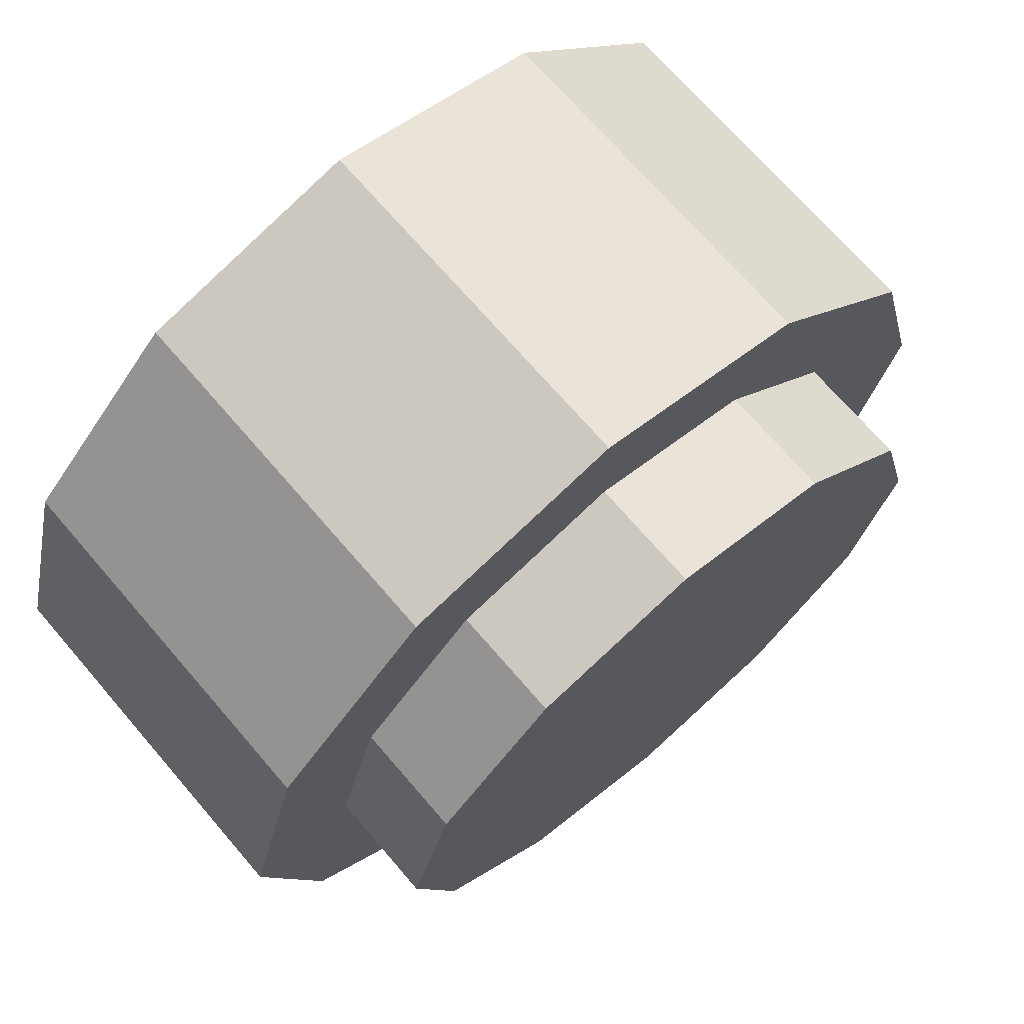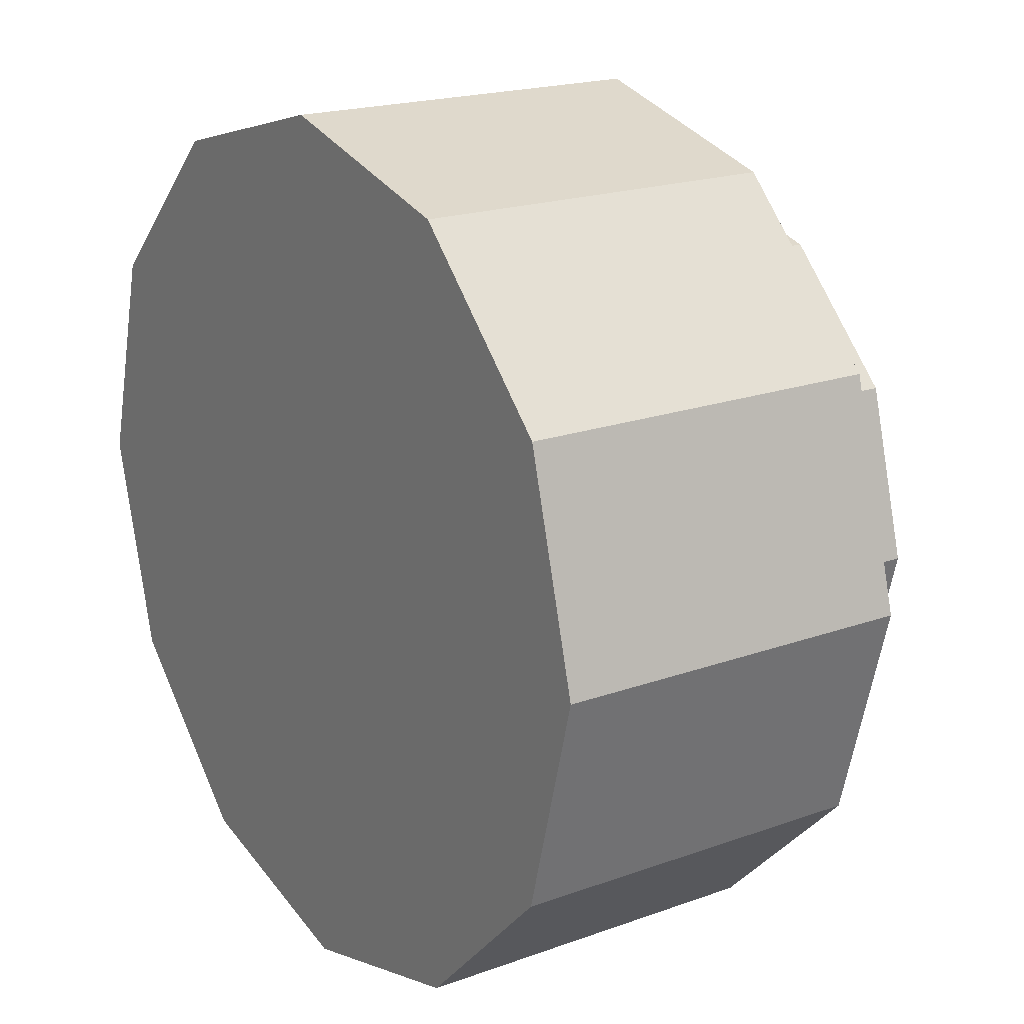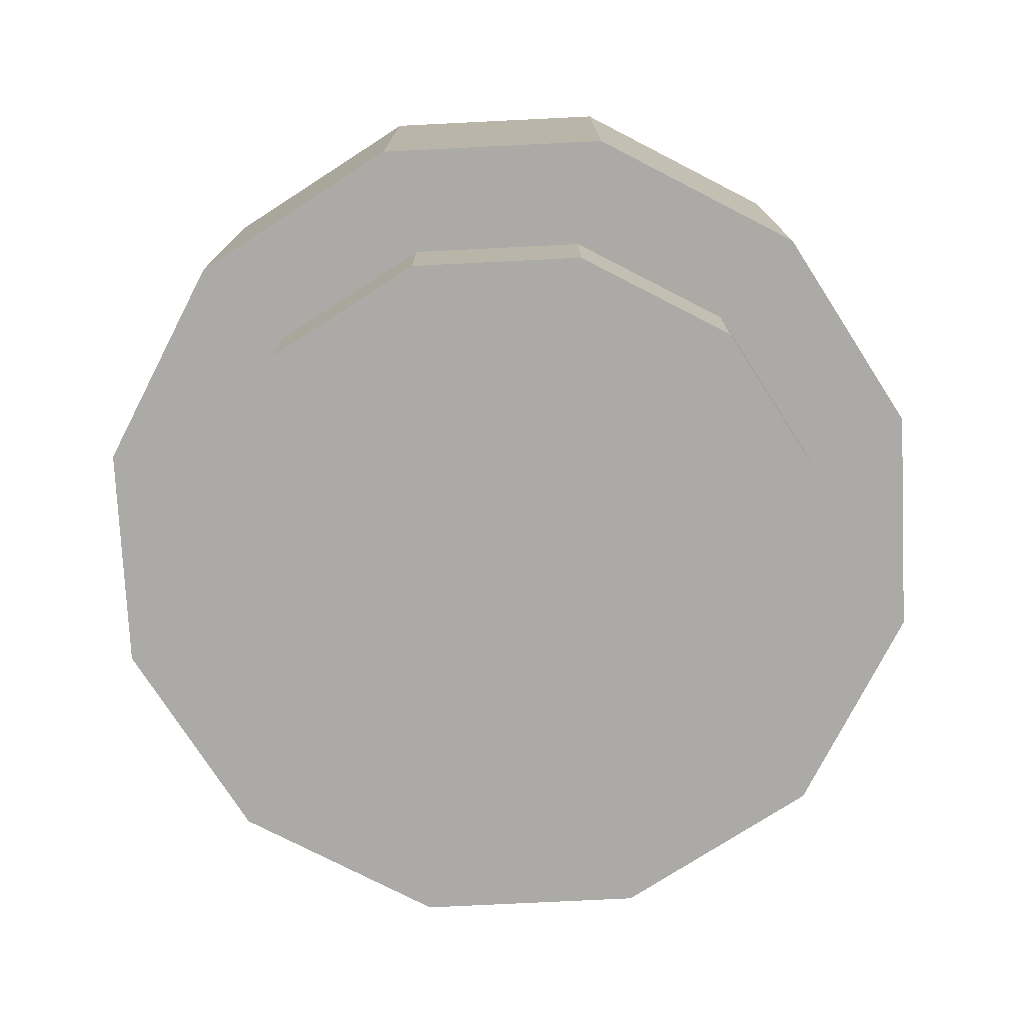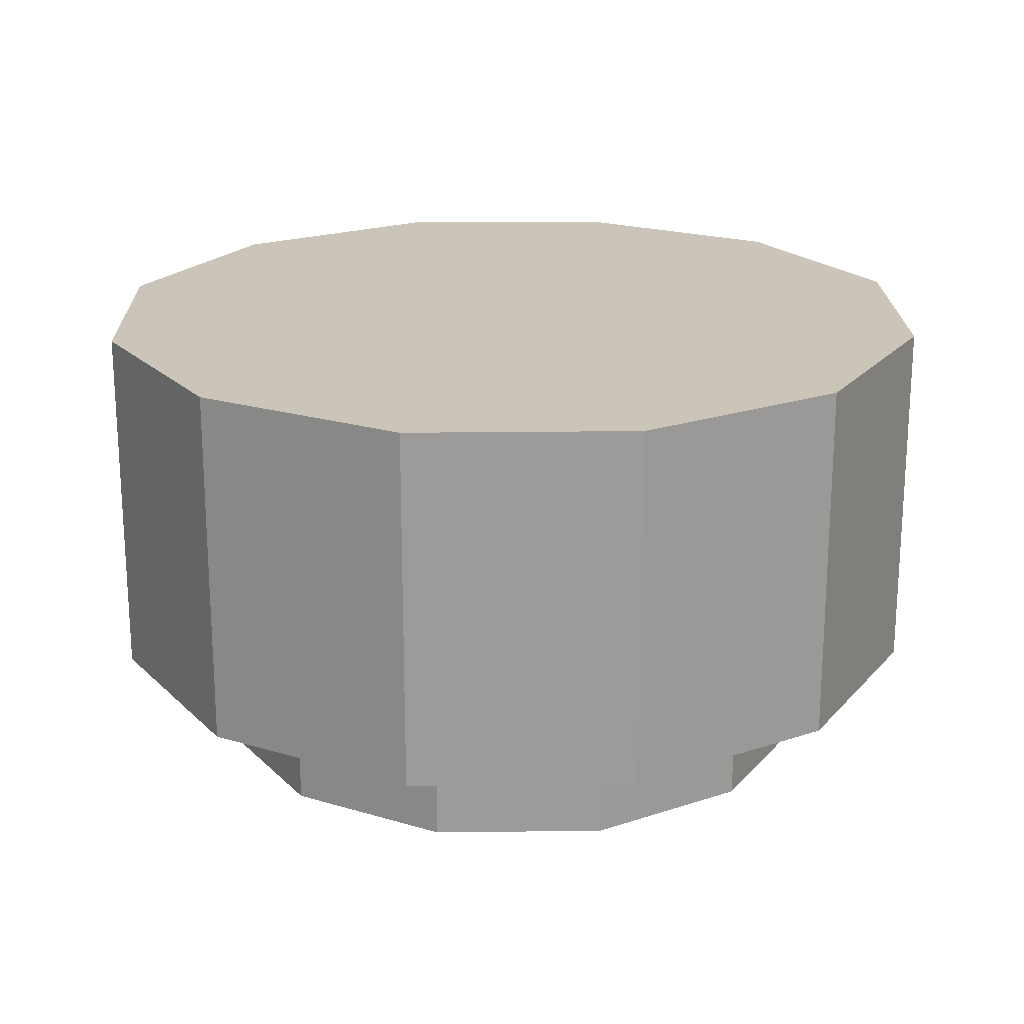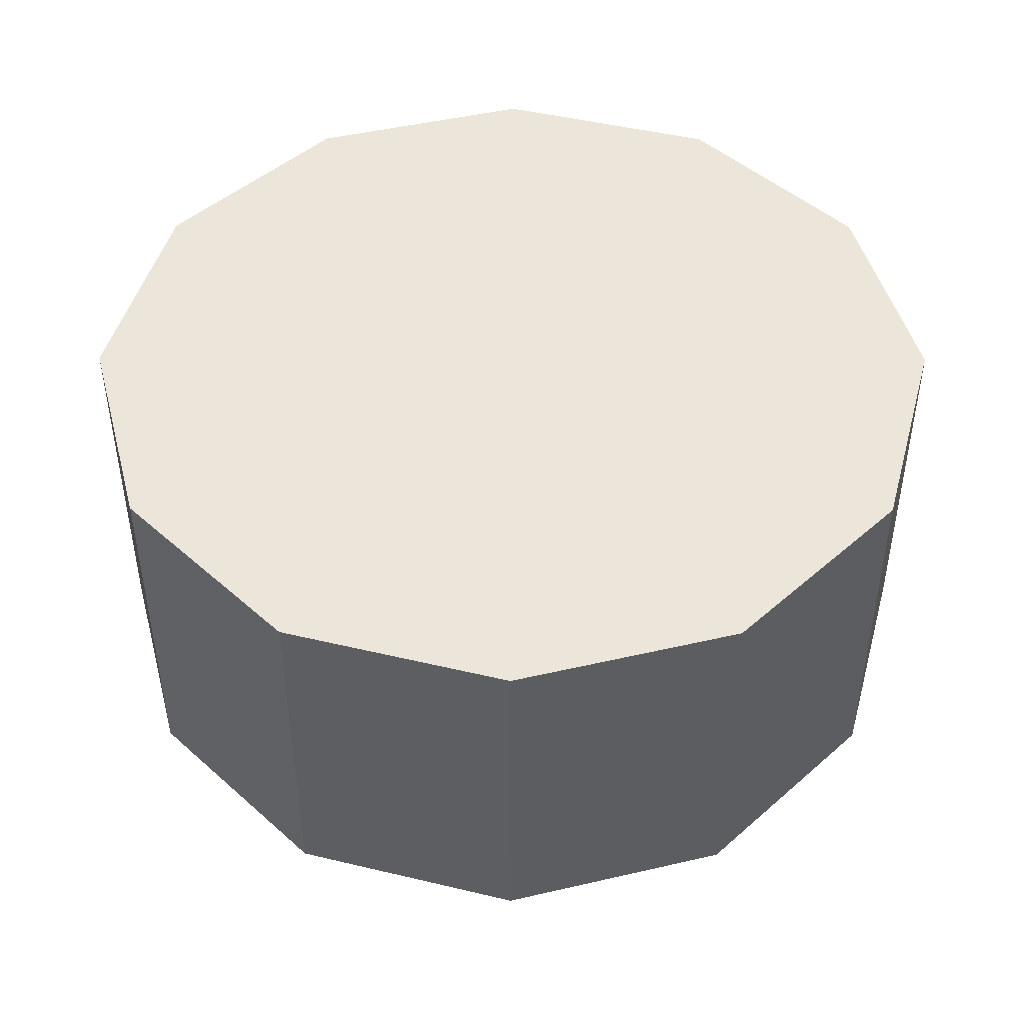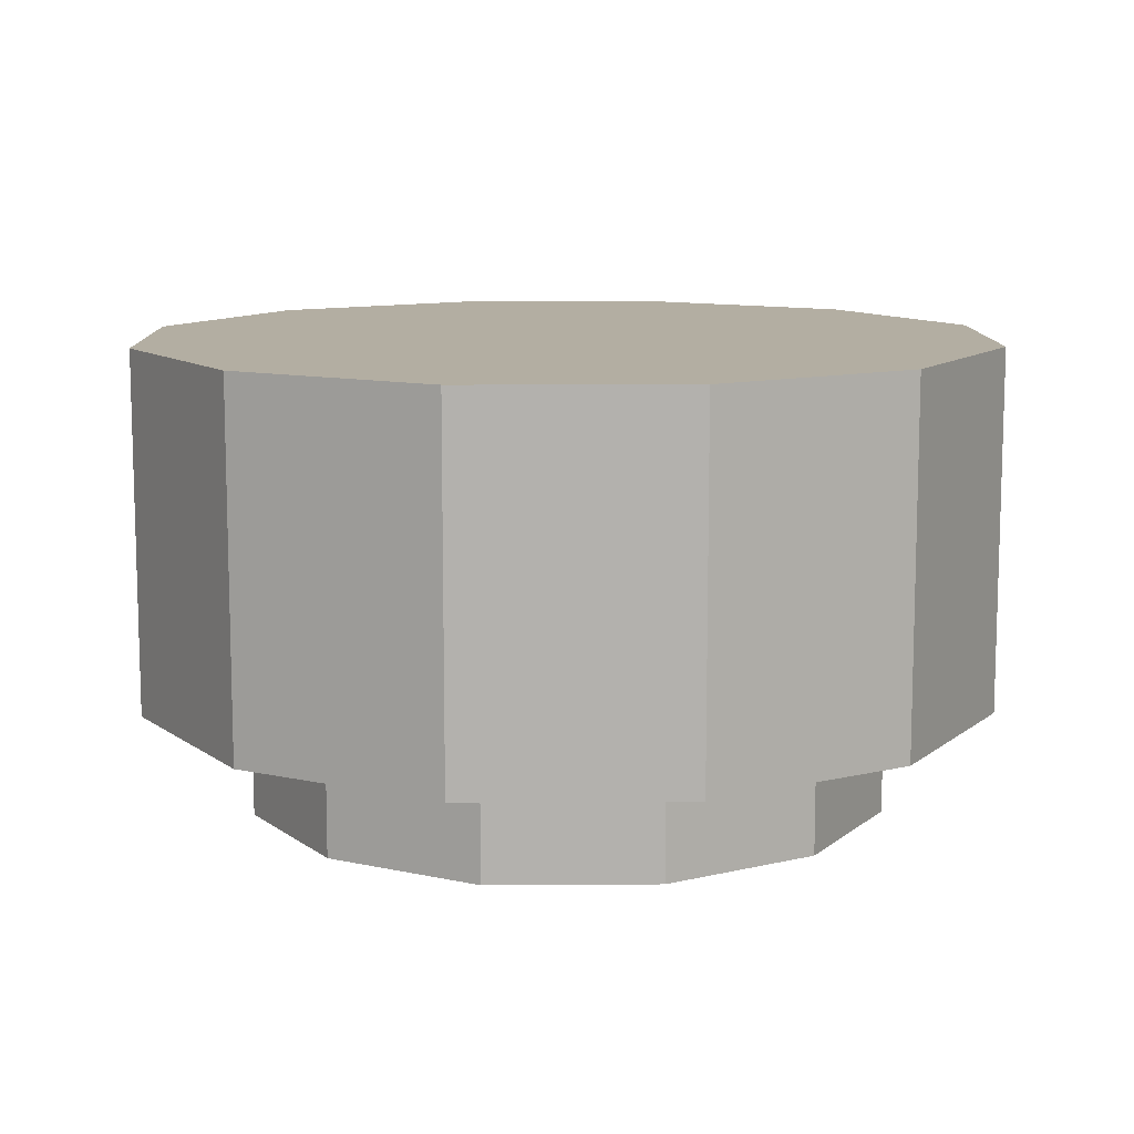
<metadata>
{"format":"obj","ext":"obj","renderer":"f3d","projection":"perspective","resolution":1024,"background":"white","views":[{"elev":70.5,"azim":139.3,"up":"+Y"},{"elev":19.3,"azim":55.8,"up":"+Y"},{"elev":-76.1,"azim":-162.2,"up":"+Z"},{"elev":20.5,"azim":163.7,"up":"+Z"},{"elev":46.8,"azim":120.2,"up":"+Z"},{"elev":10.8,"azim":-46.0,"up":"+Z"}]}
</metadata>
<code>
o mesh3/mesh3-geometry#mesh3-geometry
v 0.04983 -0.4172 -0.2625
v -0.000433 -0.4172 -0.2625
v 0.04309 -0.392 -0.2625
v 0.04309 -0.4423 -0.2625
v 0.0247 -0.3736 -0.2625
v 0.04983 -0.4172 -0.3044
v 0.04309 -0.4423 -0.3044
v 0.0247 -0.4607 -0.2625
v -0.000433 -0.3669 -0.2625
v 0.04309 -0.392 -0.3044
v 0.0247 -0.4607 -0.3044
v -0.000433 -0.4674 -0.2625
v -0.02556 -0.3736 -0.2625
v -0.000433 -0.3669 -0.3044
v 0.0247 -0.3736 -0.3044
v 0.03726 -0.4172 -0.3044
v 0.03221 -0.436 -0.3044
v -0.02556 -0.4607 -0.2625
v -0.04396 -0.392 -0.2625
v -0.02556 -0.3736 -0.3044
v 0.03221 -0.3983 -0.3044
v 0.01841 -0.4498 -0.3044
v -0.000433 -0.4674 -0.3044
v -0.04396 -0.4423 -0.2625
v -0.05069 -0.4172 -0.2625
v -0.04396 -0.392 -0.3044
v -0.000433 -0.3795 -0.3044
v -0.01928 -0.3845 -0.3044
v 0.01841 -0.3845 -0.3044
v 0.03726 -0.4172 -0.3169
v 0.03221 -0.436 -0.3169
v 0.01841 -0.4498 -0.3169
v -0.02556 -0.4607 -0.3044
v -0.03308 -0.3983 -0.3044
v 0.03221 -0.3983 -0.3169
v -0.000433 -0.4549 -0.3044
v -0.01928 -0.4498 -0.3044
v -0.04396 -0.4423 -0.3044
v -0.05069 -0.4172 -0.3044
v -0.03813 -0.4172 -0.3044
v -0.000433 -0.3795 -0.3169
v -0.01928 -0.3845 -0.3169
v -0.03308 -0.3983 -0.3169
v 0.01841 -0.3845 -0.3169
v -0.000433 -0.4172 -0.3169
v -0.000433 -0.4549 -0.3169
v -0.03308 -0.436 -0.3044
v -0.03308 -0.436 -0.3169
v -0.03813 -0.4172 -0.3169
v -0.01928 -0.4498 -0.3169
f 1 2 3
f 3 2 1
f 1 4 2
f 2 4 1
f 3 2 5
f 5 2 3
f 3 6 1
f 1 6 3
f 1 7 4
f 4 7 1
f 4 8 2
f 2 8 4
f 5 2 9
f 9 2 5
f 5 10 3
f 3 10 5
f 6 3 10
f 10 3 6
f 7 1 6
f 6 1 7
f 11 4 7
f 7 4 11
f 4 11 8
f 8 11 4
f 8 12 2
f 2 12 8
f 2 13 9
f 9 13 2
f 14 5 9
f 9 5 14
f 10 5 15
f 15 5 10
f 16 10 6
f 6 10 16
f 7 16 6
f 6 16 7
f 11 17 7
f 7 17 11
f 11 12 8
f 8 12 11
f 2 12 18
f 18 12 2
f 2 19 13
f 13 19 2
f 20 9 13
f 13 9 20
f 5 14 15
f 15 14 5
f 9 20 14
f 14 20 9
f 21 15 10
f 10 15 21
f 10 16 21
f 21 16 10
f 16 7 17
f 17 7 16
f 17 11 22
f 22 11 17
f 12 11 23
f 23 11 12
f 23 18 12
f 12 18 23
f 2 18 24
f 24 18 2
f 2 25 19
f 19 25 2
f 26 13 19
f 19 13 26
f 13 26 20
f 20 26 13
f 15 27 14
f 14 27 15
f 14 28 20
f 20 28 14
f 15 21 29
f 29 21 15
f 21 30 16
f 16 30 21
f 16 31 17
f 17 31 16
f 23 22 11
f 11 22 23
f 17 32 22
f 22 32 17
f 18 23 33
f 33 23 18
f 33 24 18
f 18 24 33
f 2 24 25
f 25 24 2
f 25 26 19
f 19 26 25
f 20 34 26
f 26 34 20
f 27 15 29
f 29 15 27
f 28 14 27
f 27 14 28
f 34 20 28
f 28 20 34
f 29 35 21
f 21 35 29
f 30 21 35
f 35 21 30
f 31 16 30
f 30 16 31
f 32 17 31
f 31 17 32
f 22 23 36
f 36 23 22
f 32 36 22
f 22 36 32
f 37 23 33
f 33 23 37
f 24 33 38
f 38 33 24
f 24 39 25
f 25 39 24
f 26 25 39
f 39 25 26
f 40 26 34
f 34 26 40
f 41 29 27
f 27 29 41
f 42 27 28
f 28 27 42
f 43 28 34
f 34 28 43
f 35 29 44
f 44 29 35
f 30 45 35
f 35 45 30
f 30 31 45
f 45 31 30
f 31 32 45
f 45 32 31
f 23 37 36
f 36 37 23
f 36 32 46
f 46 32 36
f 33 47 37
f 37 47 33
f 47 33 38
f 38 33 47
f 39 24 38
f 38 24 39
f 26 40 39
f 39 40 26
f 40 43 34
f 34 43 40
f 29 41 44
f 44 41 29
f 27 42 41
f 41 42 27
f 28 43 42
f 42 43 28
f 35 45 44
f 44 45 35
f 32 46 45
f 45 46 32
f 46 37 36
f 36 37 46
f 37 48 47
f 47 48 37
f 38 40 47
f 47 40 38
f 40 38 39
f 39 38 40
f 43 40 49
f 49 40 43
f 44 45 41
f 41 45 44
f 45 42 41
f 41 42 45
f 45 43 42
f 42 43 45
f 45 46 50
f 50 46 45
f 37 46 50
f 50 46 37
f 48 37 50
f 50 37 48
f 49 47 48
f 48 47 49
f 47 49 40
f 40 49 47
f 45 49 43
f 43 49 45
f 45 50 48
f 48 50 45
f 45 48 49
f 49 48 45

</code>
